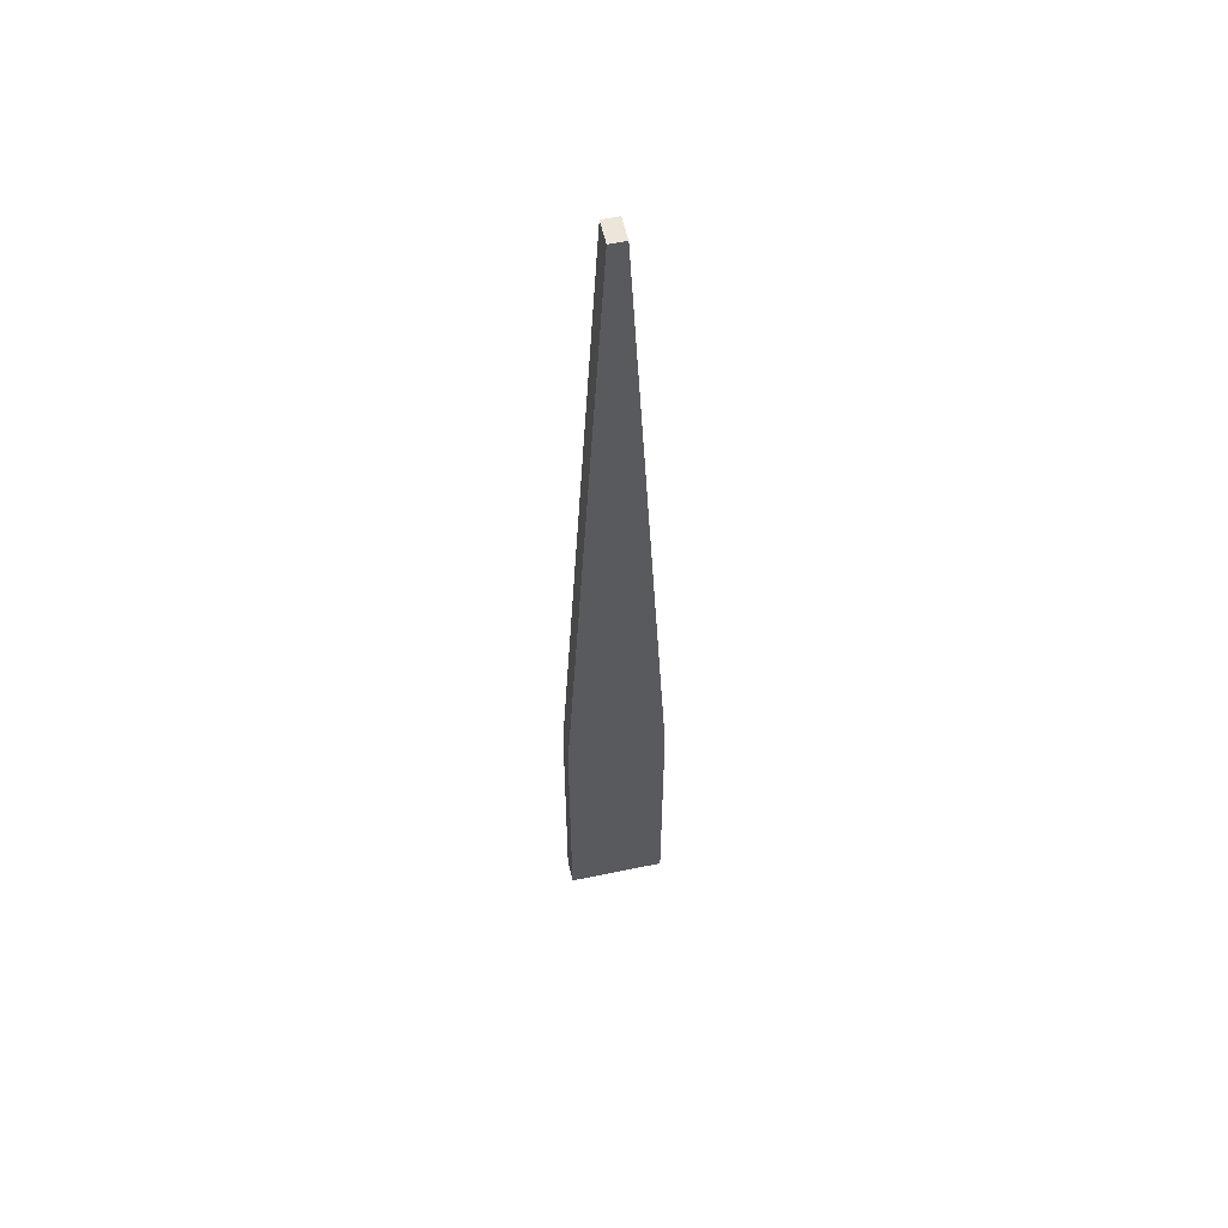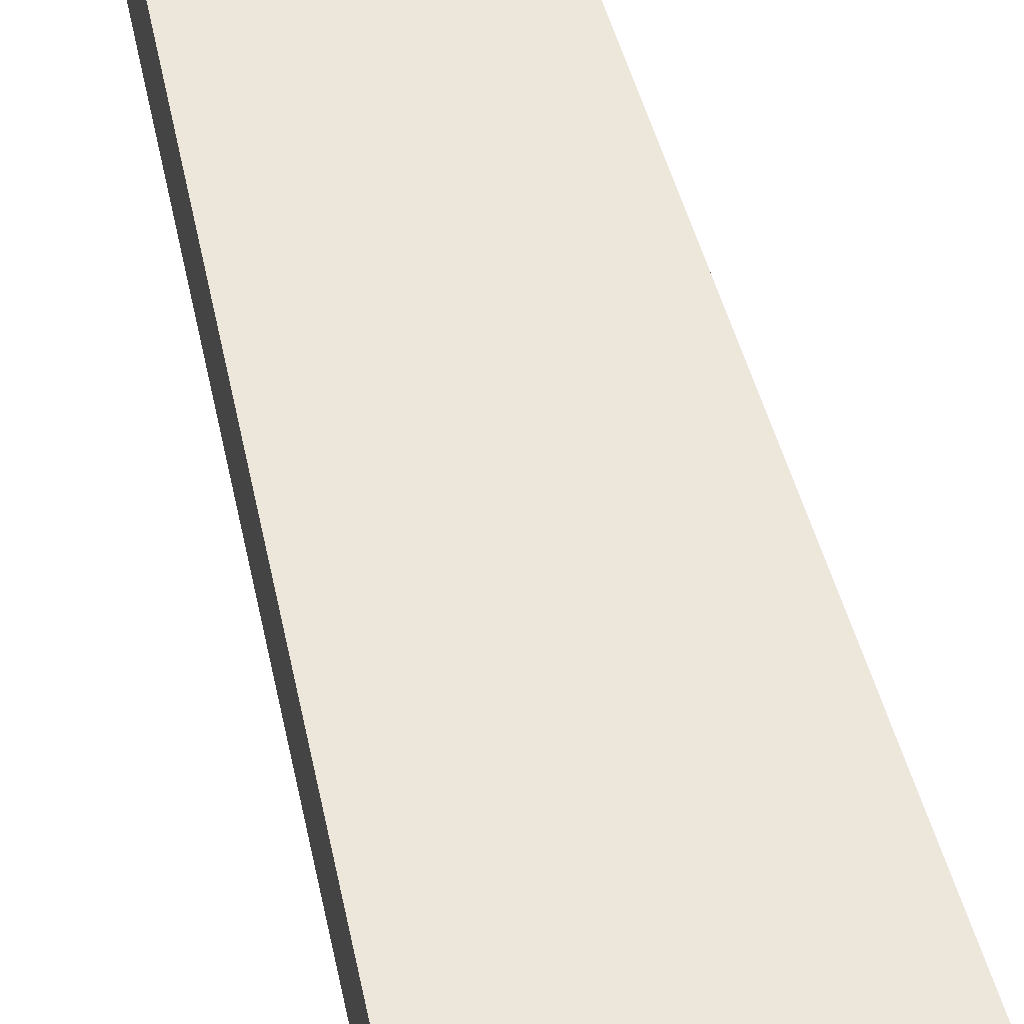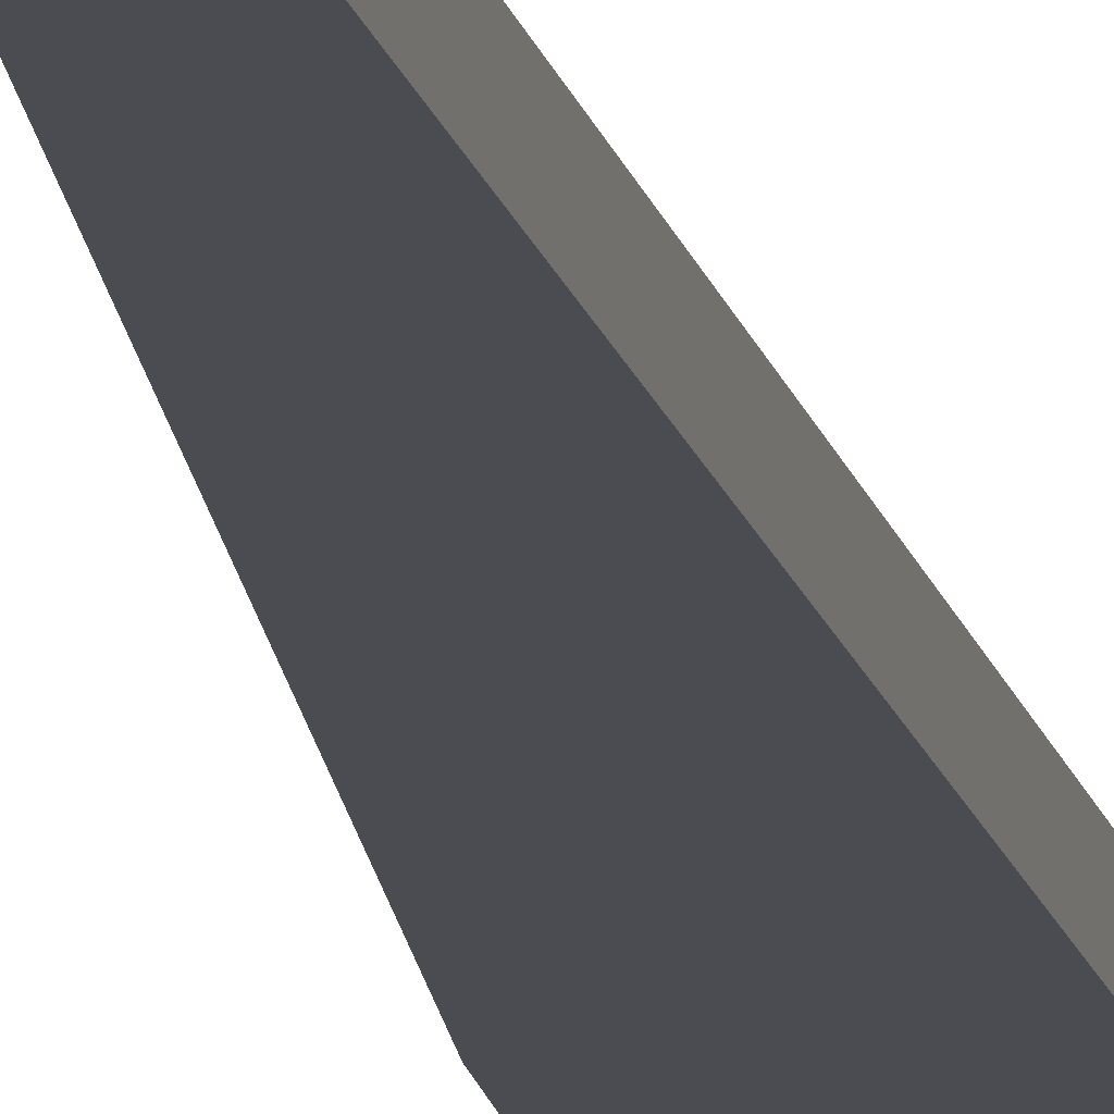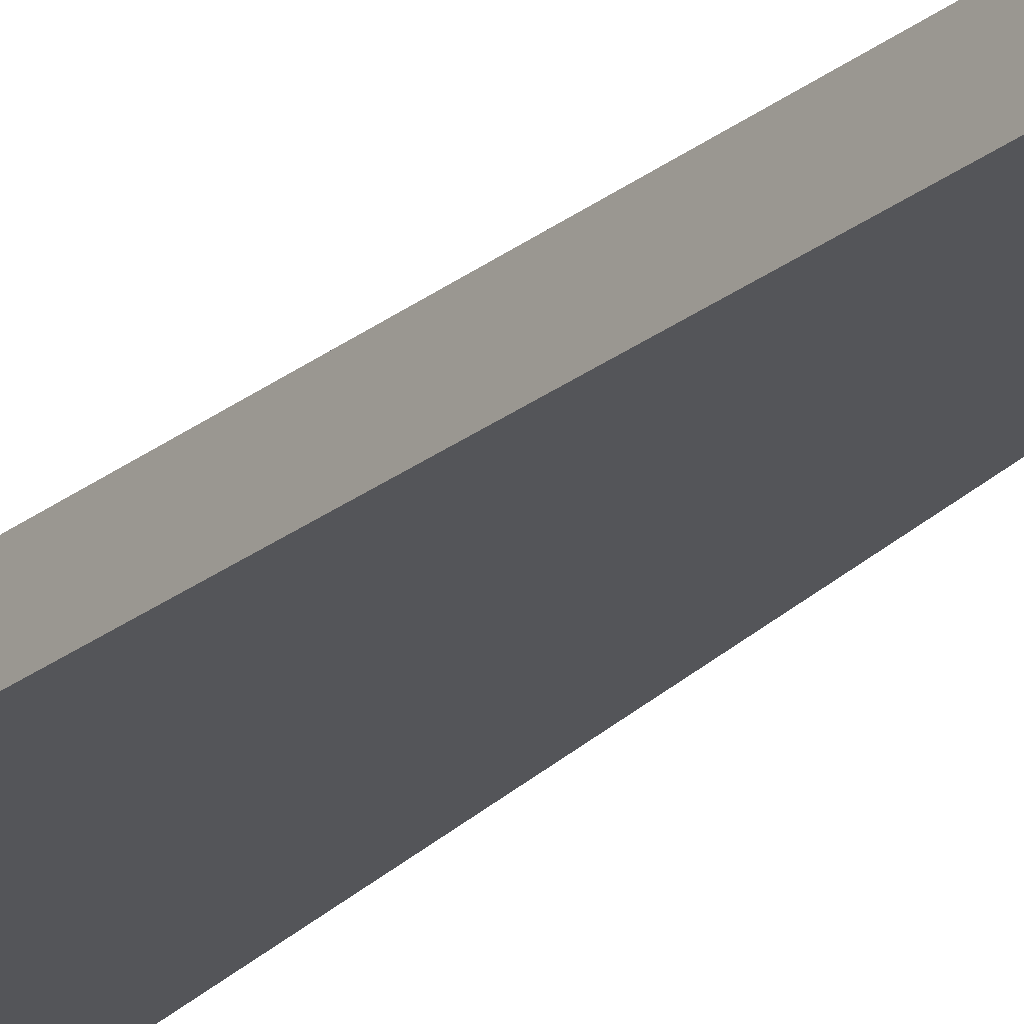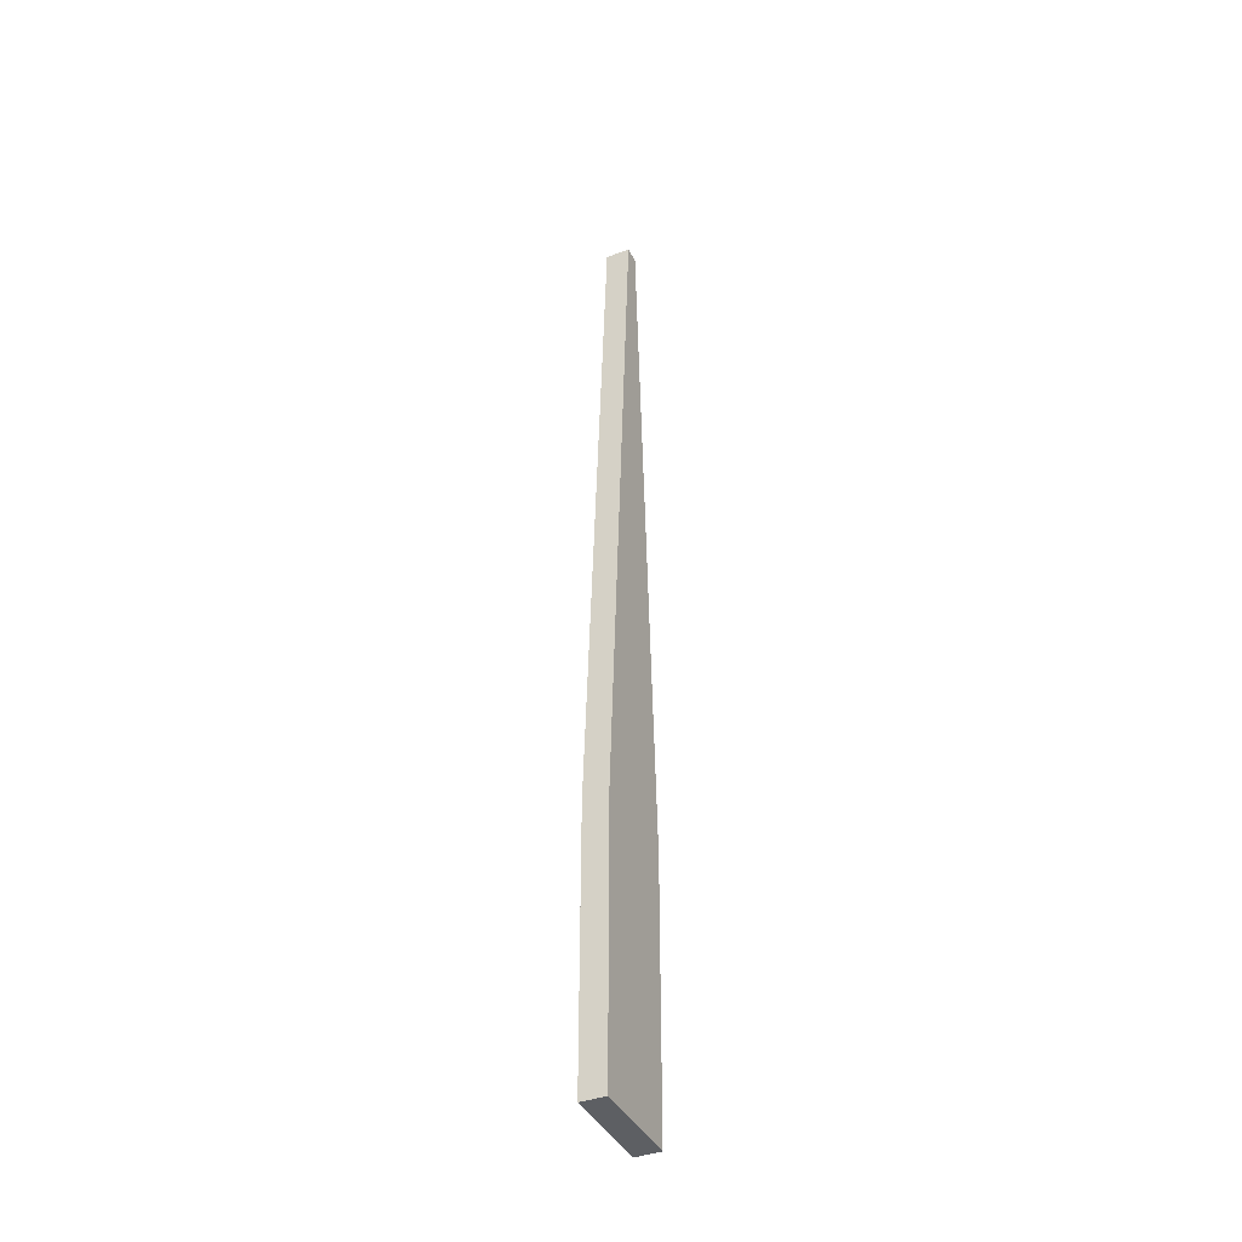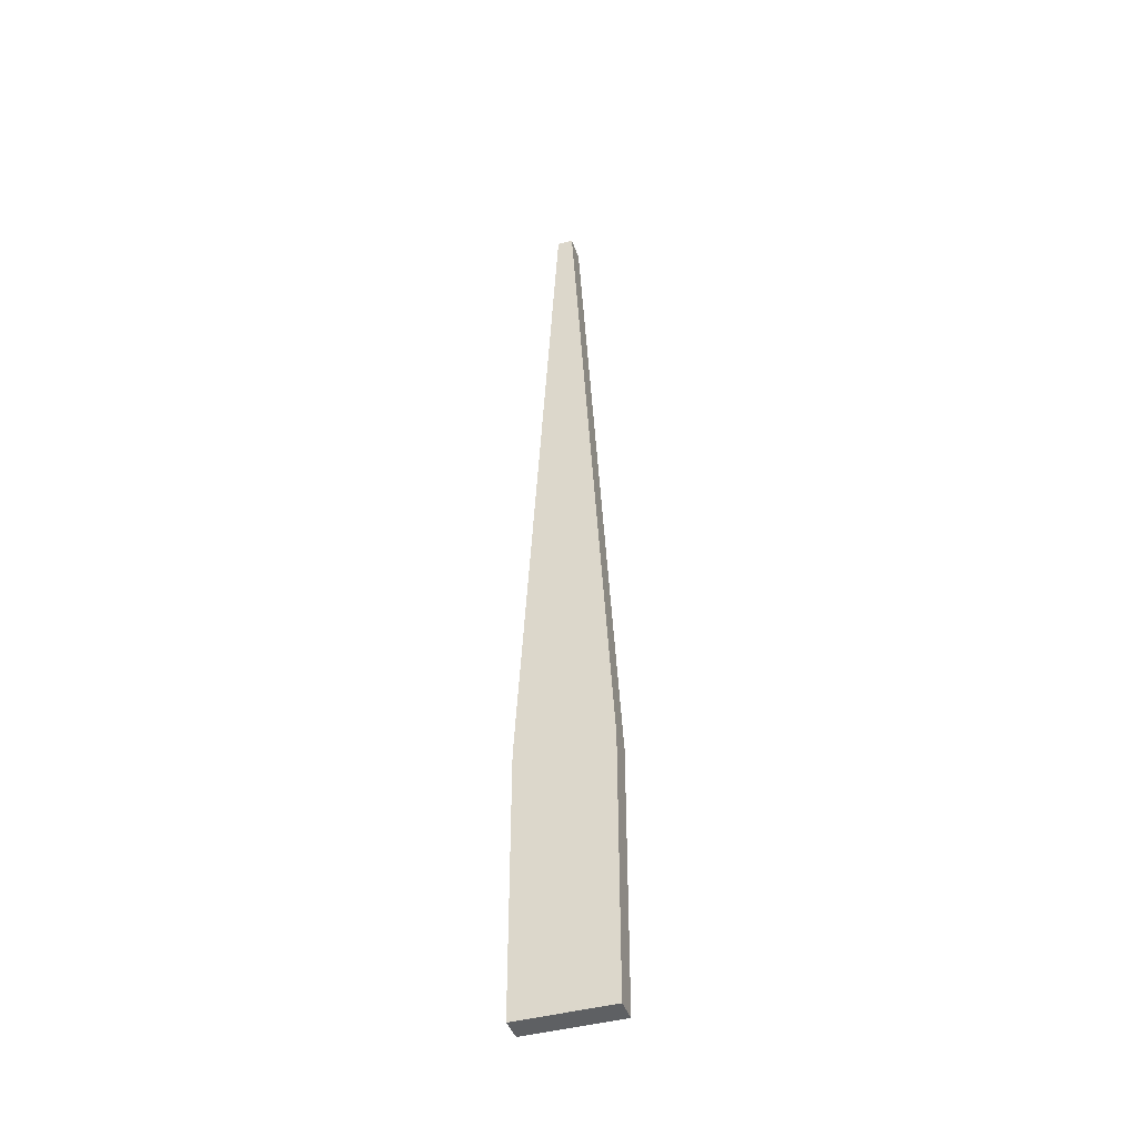
<metadata>
{"format":"obj","ext":"obj","renderer":"f3d","projection":"perspective","resolution":1024,"background":"white","views":[{"elev":56.5,"azim":167.7,"up":"+Z"},{"elev":53.2,"azim":166.2,"up":"+Y"},{"elev":-15.3,"azim":9.0,"up":"+Y"},{"elev":-24.6,"azim":-34.6,"up":"+Y"},{"elev":-40.1,"azim":114.9,"up":"+Z"},{"elev":-42.4,"azim":18.3,"up":"+Z"}]}
</metadata>
<code>
g pb_Mesh290102
v -3.345 0 70
v -4.655 0 70
v -3.345 2 70
v -4.655 2 70
v -8 0 11.5
v -8 0 -10.5
v -8 2 11.5
v -8 2 -10.5
v -8 0 -10.5
v 0 0 -10.5
v -8 2 -10.5
v 0 2 -10.5
v 0 0 -10.5
v 0 0 11.5
v 0 2 -10.5
v 0 2 11.5
v 0 2 11.5
v -8 2 11.5
v 0 2 -10.5
v -8 2 -10.5
v 0 0 -10.5
v -8 0 -10.5
v 0 0 11.5
v -8 0 11.5
v -3.345 0 70
v -4.655 0 70
v 0 2 11.5
v 0 0 11.5
v -3.345 2 70
v -3.345 0 70
v -8 0 11.5
v -8 2 11.5
v -4.655 0 70
v -4.655 2 70
v -4.655 2 70
v -3.345 2 70
g pb_Mesh290102_0
f 3 2 1
f 3 4 2
f 7 6 5
f 7 8 6
f 11 10 9
f 11 12 10
f 15 14 13
f 15 16 14
f 19 18 17
f 19 20 18
f 23 22 21
f 23 24 22
f 25 24 23
f 25 26 24
f 29 28 27
f 29 30 28
f 33 32 31
f 33 34 32
f 35 17 18
f 35 36 17

</code>
